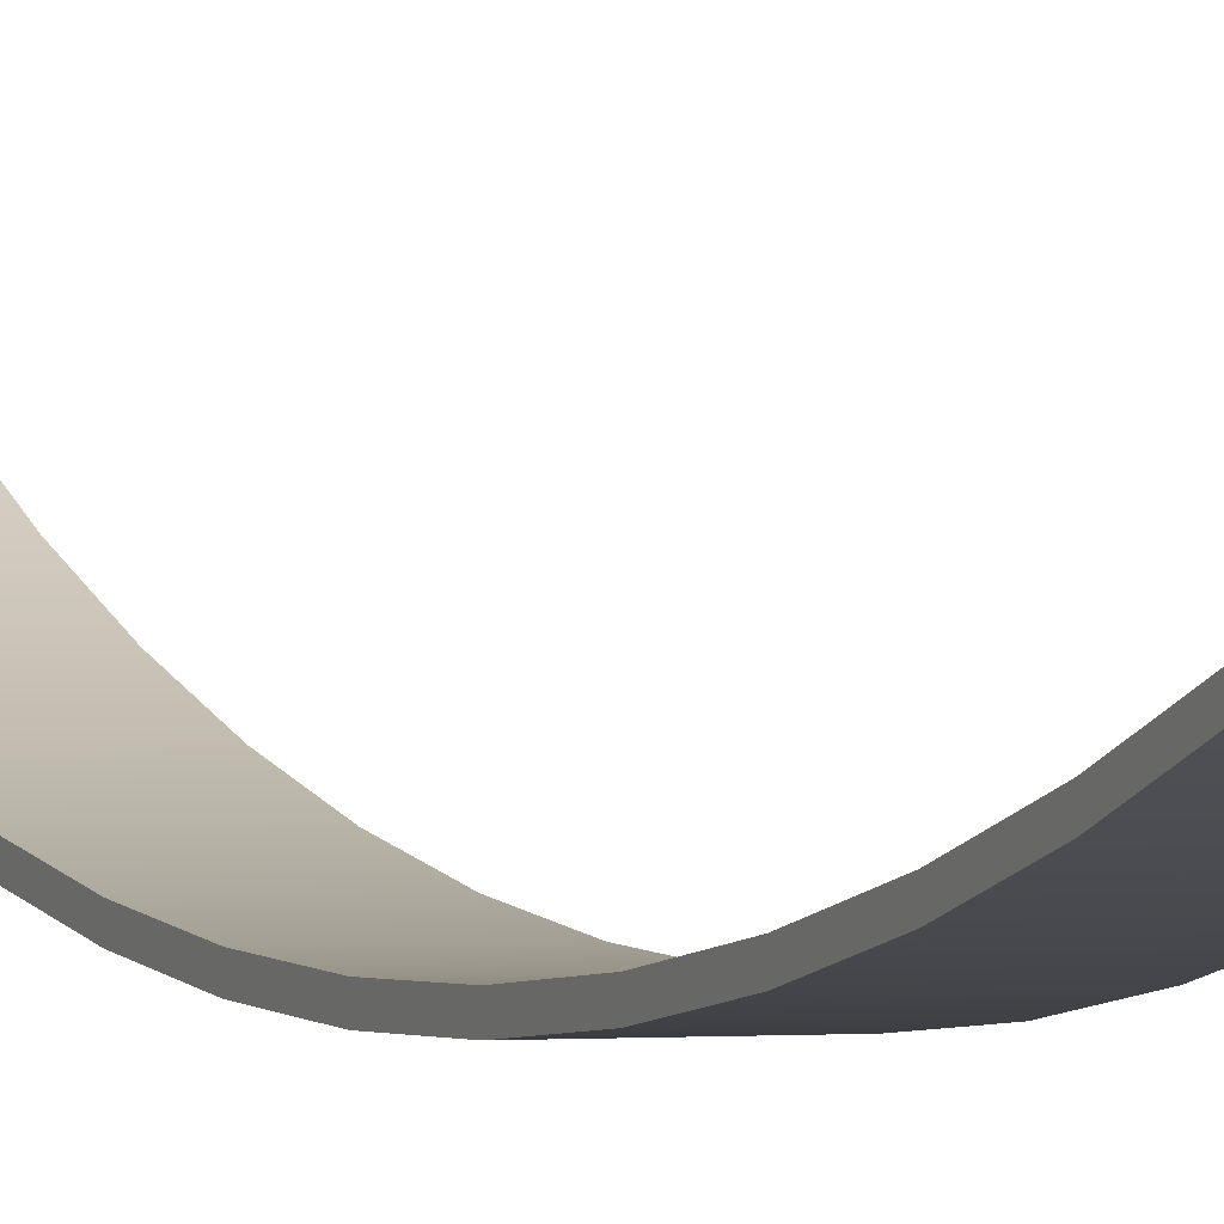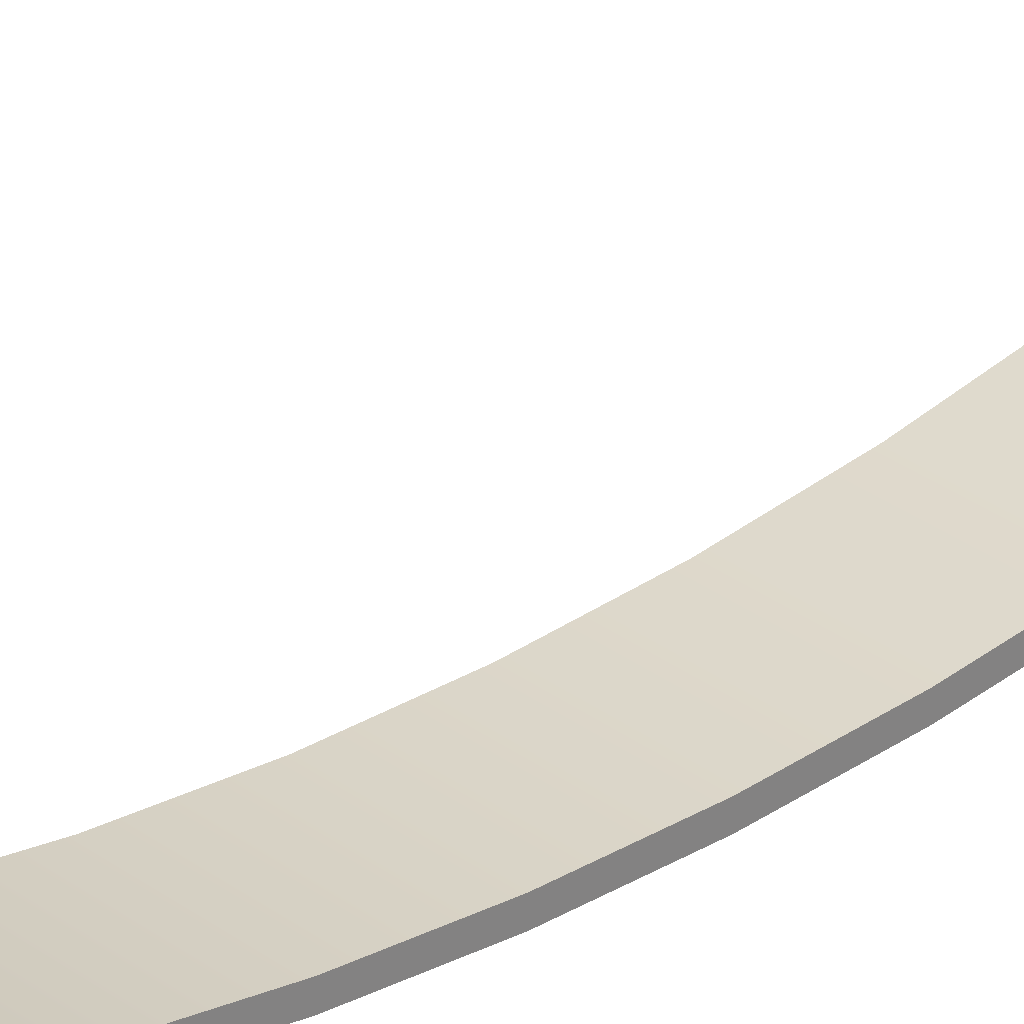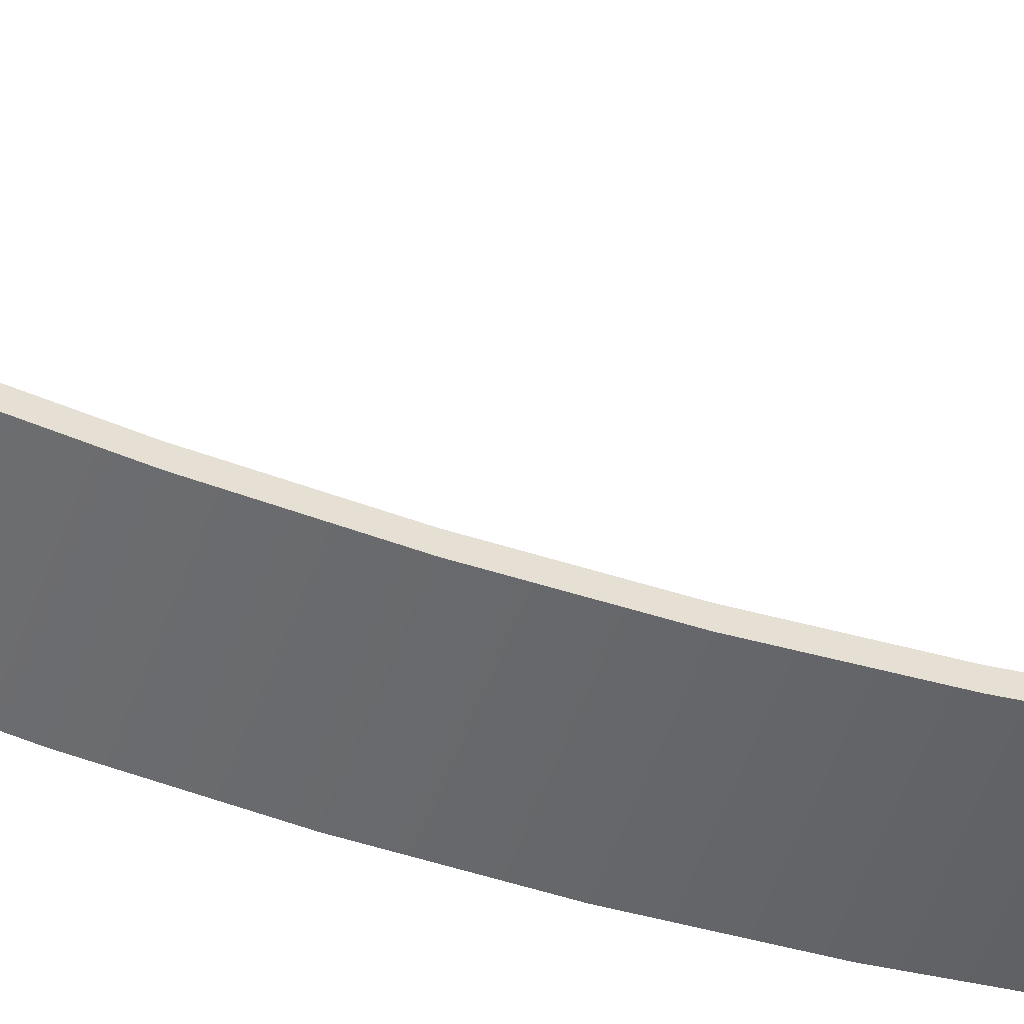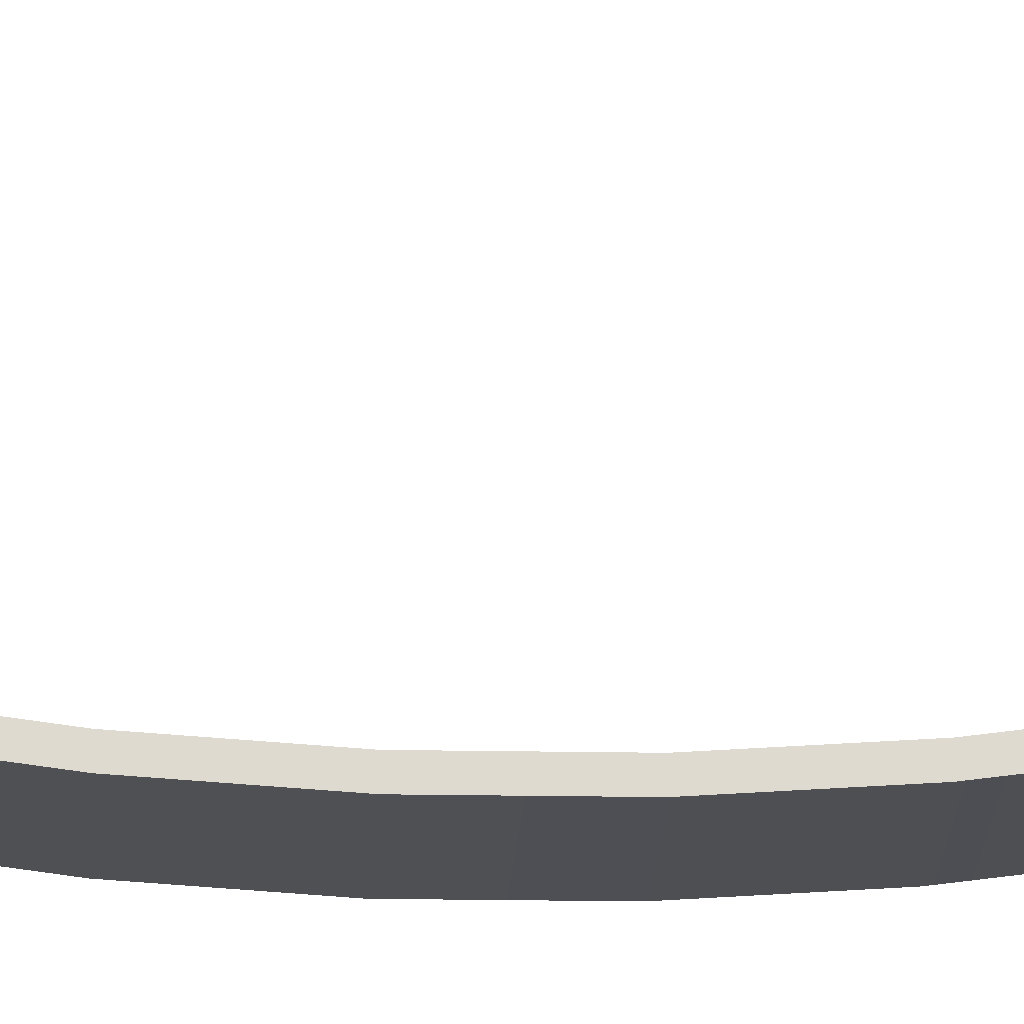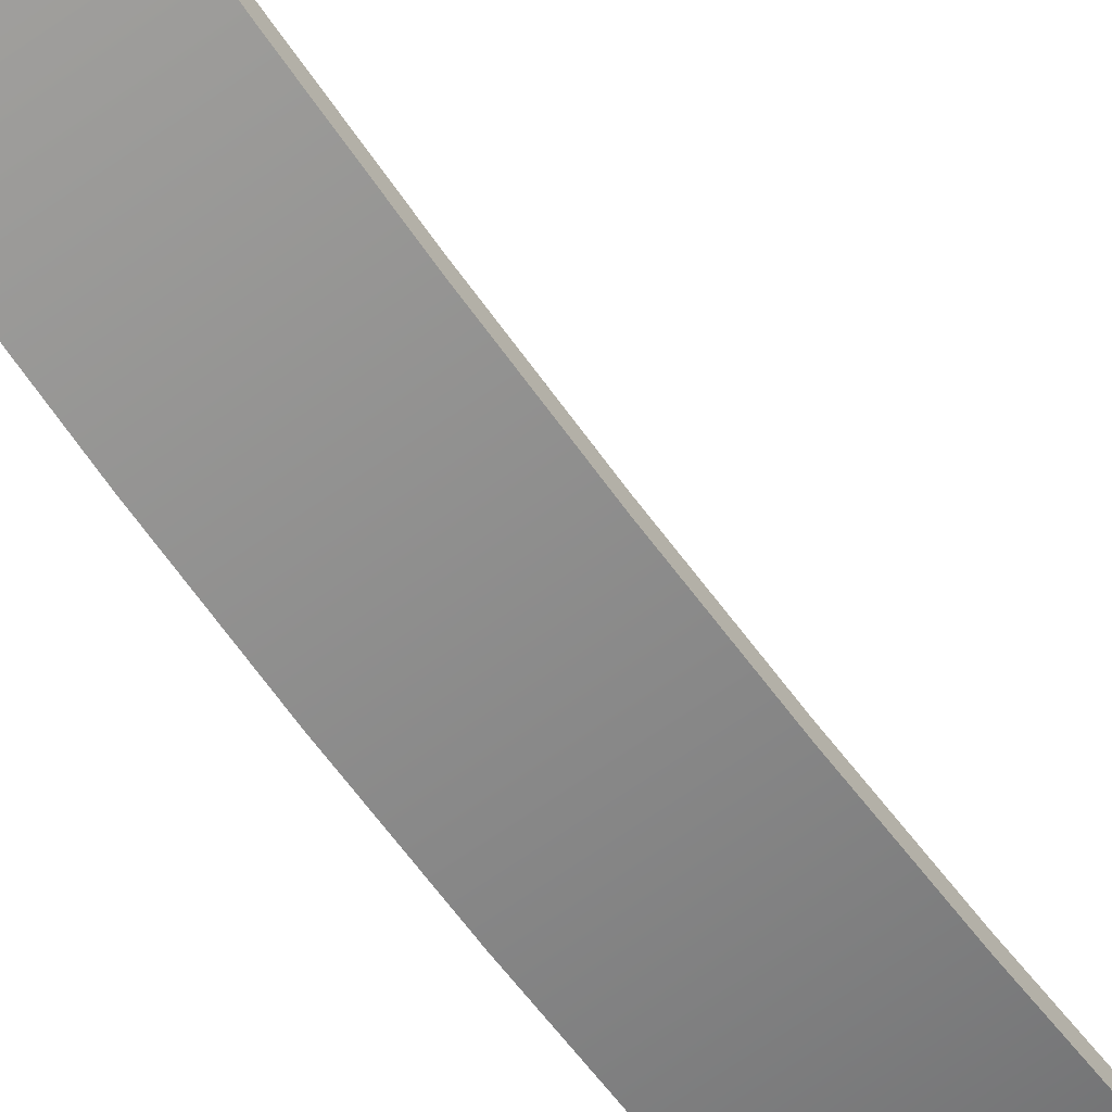
<metadata>
{"format":"obj","ext":"obj","renderer":"f3d","projection":"perspective","resolution":1024,"background":"white","views":[{"elev":0.2,"azim":155.9,"up":"+Y"},{"elev":29.5,"azim":-132.1,"up":"+Y"},{"elev":-52.5,"azim":70.8,"up":"+Y"},{"elev":-18.5,"azim":87.2,"up":"+Y"},{"elev":-63.3,"azim":35.9,"up":"+Y"}]}
</metadata>
<code>
v 4 13.25 70.49
v 4 12.75 70.49
v 4 12.75 66.49
v 4 11.2 63.8
v 4 9.829 61.02
v 4 8.646 58.15
v 4 7.654 55.21
v 4 6.859 52.22
v 4 6.263 49.17
v 4 5.868 46.1
v 4 5.678 43
v 4 5.692 39.9
v 4 5.91 36.81
v 4 6.332 33.74
v 4 6.955 30.7
v 4 7.777 27.71
v 4 8.795 24.78
v 4 10 21.93
v 4 11.4 19.16
v 4 12.97 16.49
v 4 12.97 12.49
v 4 13.47 12.49
v 4 13.47 16.49
v 4 11.9 19.16
v 4 10.5 21.93
v 4 9.295 24.78
v 4 8.277 27.71
v 4 7.455 30.7
v 4 6.832 33.74
v 4 6.41 36.81
v 4 6.192 39.9
v 4 6.178 43
v 4 6.369 46.1
v 4 6.763 49.17
v 4 7.359 52.22
v 4 8.155 55.21
v 4 9.146 58.15
v 4 10.33 61.02
v 4 11.7 63.8
v 4 13.25 66.49
v 0 13.25 70.49
v 0 12.75 70.49
v 4 12.75 70.49
v 4 13.25 70.49
v 0 12.75 70.49
v 0 12.75 66.49
v 4 12.75 66.49
v 4 12.75 70.49
v 0 12.75 70.49
v 0 13.25 70.49
v 0 13.25 66.49
v 0 11.7 63.8
v 0 10.33 61.02
v 0 9.146 58.15
v 0 8.155 55.21
v 0 7.359 52.22
v 0 6.763 49.17
v 0 6.369 46.1
v 0 6.178 43
v 0 6.192 39.9
v 0 6.41 36.81
v 0 6.832 33.74
v 0 7.455 30.7
v 0 8.277 27.71
v 0 9.295 24.78
v 0 10.5 21.93
v 0 11.9 19.16
v 0 13.47 16.49
v 0 13.47 12.49
v 0 12.97 12.49
v 0 12.97 16.49
v 0 11.4 19.16
v 0 10 21.93
v 0 8.795 24.78
v 0 7.777 27.71
v 0 6.955 30.7
v 0 6.332 33.74
v 0 5.91 36.81
v 0 5.692 39.9
v 0 5.678 43
v 0 5.868 46.1
v 0 6.263 49.17
v 0 6.859 52.22
v 0 7.654 55.21
v 0 8.646 58.15
v 0 9.829 61.02
v 0 11.2 63.8
v 0 12.75 66.49
v 0 12.75 66.49
v 0 11.2 63.8
v 0 9.829 61.02
v 0 8.646 58.15
v 0 7.654 55.21
v 0 6.859 52.22
v 0 6.263 49.17
v 0 5.868 46.1
v 0 5.678 43
v 0 5.692 39.9
v 0 5.91 36.81
v 0 6.332 33.74
v 0 6.955 30.7
v 0 7.777 27.71
v 0 8.795 24.78
v 0 10 21.93
v 0 11.4 19.16
v 0 12.97 16.49
v 4 12.97 16.49
v 4 11.4 19.16
v 4 10 21.93
v 4 8.795 24.78
v 4 7.777 27.71
v 4 6.955 30.7
v 4 6.332 33.74
v 4 5.91 36.81
v 4 5.692 39.9
v 4 5.678 43
v 4 5.868 46.1
v 4 6.263 49.17
v 4 6.859 52.22
v 4 7.654 55.21
v 4 8.646 58.15
v 4 9.829 61.02
v 4 11.2 63.8
v 4 12.75 66.49
v 0 12.97 16.49
v 0 12.97 12.49
v 4 12.97 12.49
v 4 12.97 16.49
v 0 12.97 12.49
v 0 13.47 12.49
v 4 13.47 12.49
v 4 12.97 12.49
v 0 13.47 12.49
v 0 13.47 16.49
v 4 13.47 16.49
v 4 13.47 12.49
v 0 13.47 16.49
v 0 11.9 19.16
v 0 10.5 21.93
v 0 9.295 24.78
v 0 8.277 27.71
v 0 7.455 30.7
v 0 6.832 33.74
v 0 6.41 36.81
v 0 6.192 39.9
v 0 6.178 43
v 0 6.369 46.1
v 0 6.763 49.17
v 0 7.359 52.22
v 0 8.155 55.21
v 0 9.146 58.15
v 0 10.33 61.02
v 0 11.7 63.8
v 0 13.25 66.49
v 4 13.25 66.49
v 4 11.7 63.8
v 4 10.33 61.02
v 4 9.146 58.15
v 4 8.155 55.21
v 4 7.359 52.22
v 4 6.763 49.17
v 4 6.369 46.1
v 4 6.178 43
v 4 6.192 39.9
v 4 6.41 36.81
v 4 6.832 33.74
v 4 7.455 30.7
v 4 8.277 27.71
v 4 9.295 24.78
v 4 10.5 21.93
v 4 11.9 19.16
v 4 13.47 16.49
v 0 13.25 66.49
v 0 13.25 70.49
v 4 13.25 70.49
v 4 13.25 66.49
f 2 3 1
f 1 3 40
f 40 3 39
f 39 3 4
f 39 4 38
f 38 4 5
f 38 5 37
f 37 5 6
f 37 6 36
f 36 6 7
f 36 7 35
f 35 7 8
f 35 8 34
f 34 8 9
f 34 9 33
f 33 9 10
f 33 10 32
f 32 10 11
f 32 11 12
f 32 12 31
f 31 12 13
f 31 13 30
f 30 13 14
f 30 14 29
f 29 14 15
f 29 15 28
f 28 15 16
f 28 16 27
f 27 16 17
f 27 17 26
f 26 17 18
f 26 18 25
f 25 18 19
f 25 19 24
f 24 19 20
f 24 20 23
f 23 20 21
f 23 21 22
f 41 42 44
f 44 42 43
f 45 46 48
f 48 46 47
f 49 50 88
f 88 50 51
f 88 51 52
f 88 52 87
f 87 52 53
f 87 53 86
f 86 53 54
f 86 54 85
f 85 54 55
f 85 55 84
f 84 55 56
f 84 56 83
f 83 56 57
f 83 57 82
f 82 57 58
f 82 58 81
f 81 58 59
f 81 59 80
f 80 59 79
f 79 59 60
f 79 60 78
f 78 60 61
f 78 61 77
f 77 61 62
f 77 62 76
f 76 62 63
f 76 63 75
f 75 63 64
f 75 64 74
f 74 64 65
f 74 65 73
f 73 65 66
f 73 66 72
f 72 66 67
f 72 67 71
f 71 67 68
f 71 68 69
f 69 70 71
f 124 89 123
f 123 89 90
f 123 90 91
f 123 91 122
f 122 91 92
f 122 92 121
f 121 92 93
f 121 93 120
f 120 93 94
f 120 94 119
f 119 94 95
f 119 95 118
f 118 95 96
f 118 96 117
f 117 96 97
f 117 97 116
f 116 97 98
f 116 98 115
f 115 98 99
f 115 99 114
f 114 99 100
f 114 100 113
f 113 100 101
f 113 101 112
f 112 101 102
f 112 102 111
f 111 102 103
f 111 103 110
f 110 103 104
f 110 104 109
f 109 104 105
f 109 105 108
f 108 105 107
f 107 105 106
f 125 126 128
f 128 126 127
f 129 130 132
f 132 130 131
f 133 134 136
f 136 134 135
f 172 137 171
f 171 137 138
f 171 138 139
f 171 139 170
f 170 139 140
f 170 140 169
f 169 140 141
f 169 141 168
f 168 141 142
f 168 142 167
f 167 142 143
f 167 143 166
f 166 143 144
f 166 144 165
f 165 144 145
f 165 145 164
f 164 145 146
f 164 146 163
f 163 146 147
f 163 147 162
f 162 147 148
f 162 148 161
f 161 148 149
f 161 149 160
f 160 149 150
f 160 150 159
f 159 150 151
f 159 151 158
f 158 151 152
f 158 152 157
f 157 152 153
f 157 153 156
f 156 153 155
f 155 153 154
f 173 174 176
f 176 174 175

</code>
